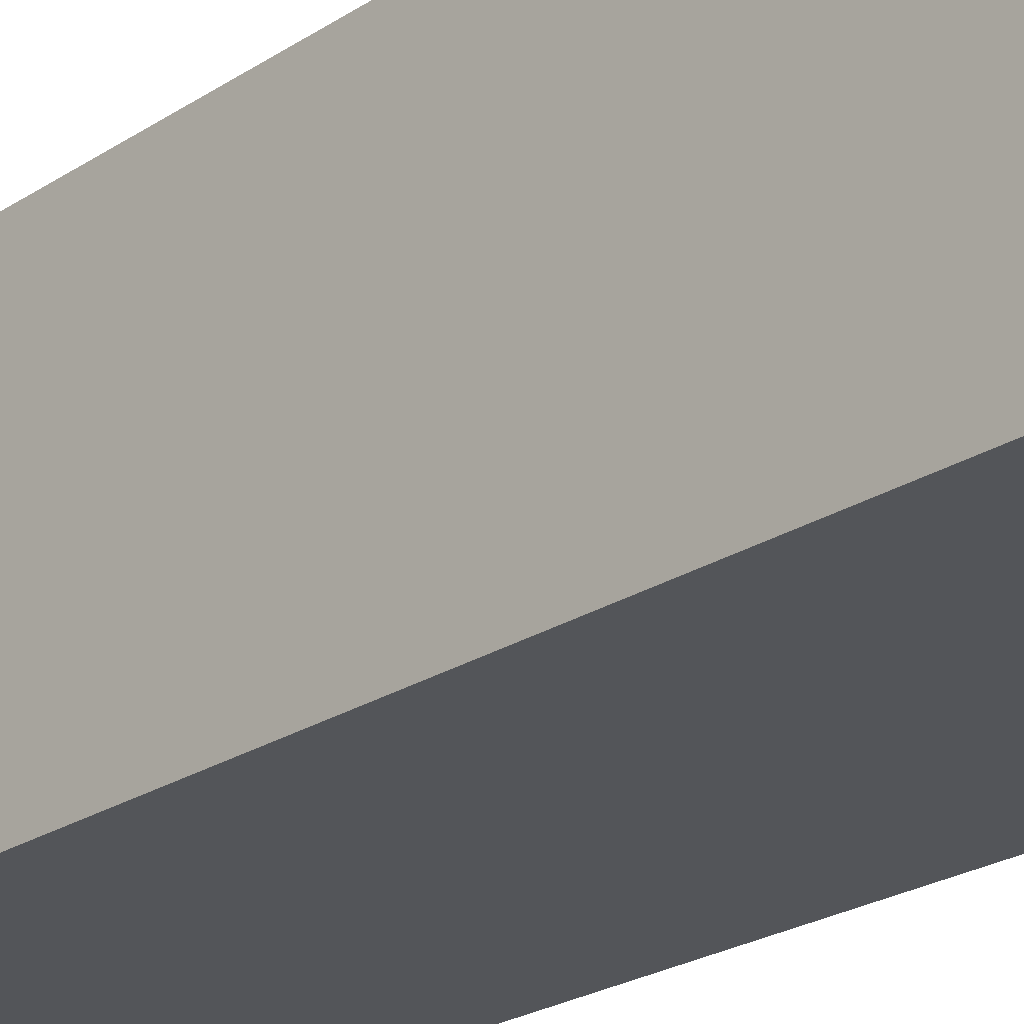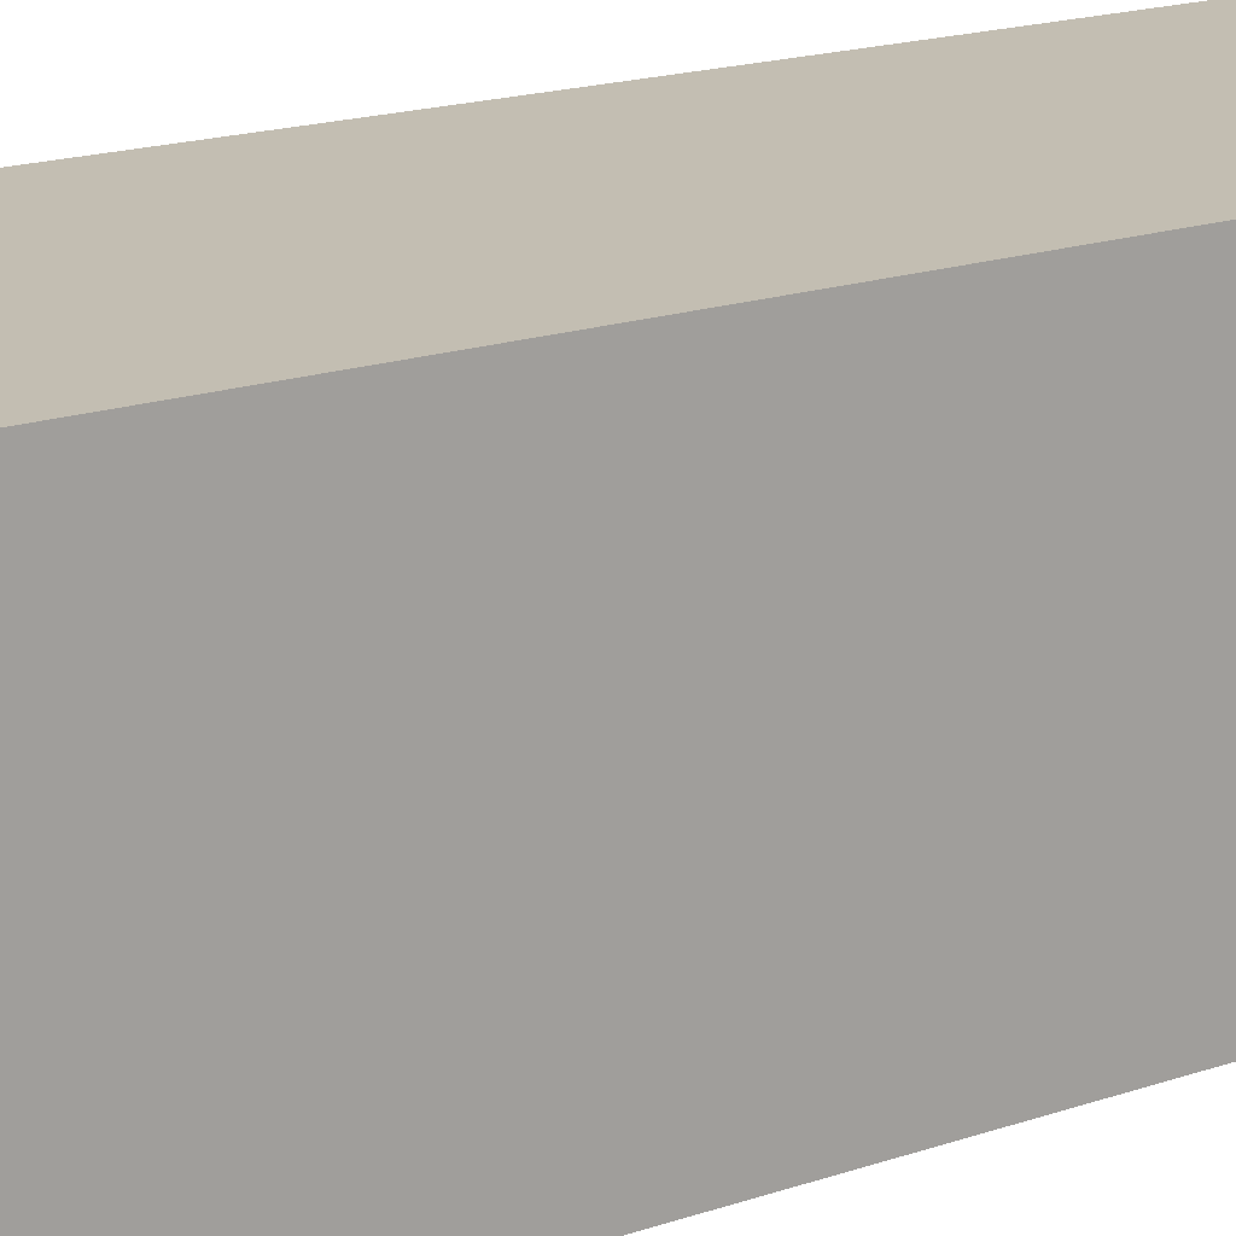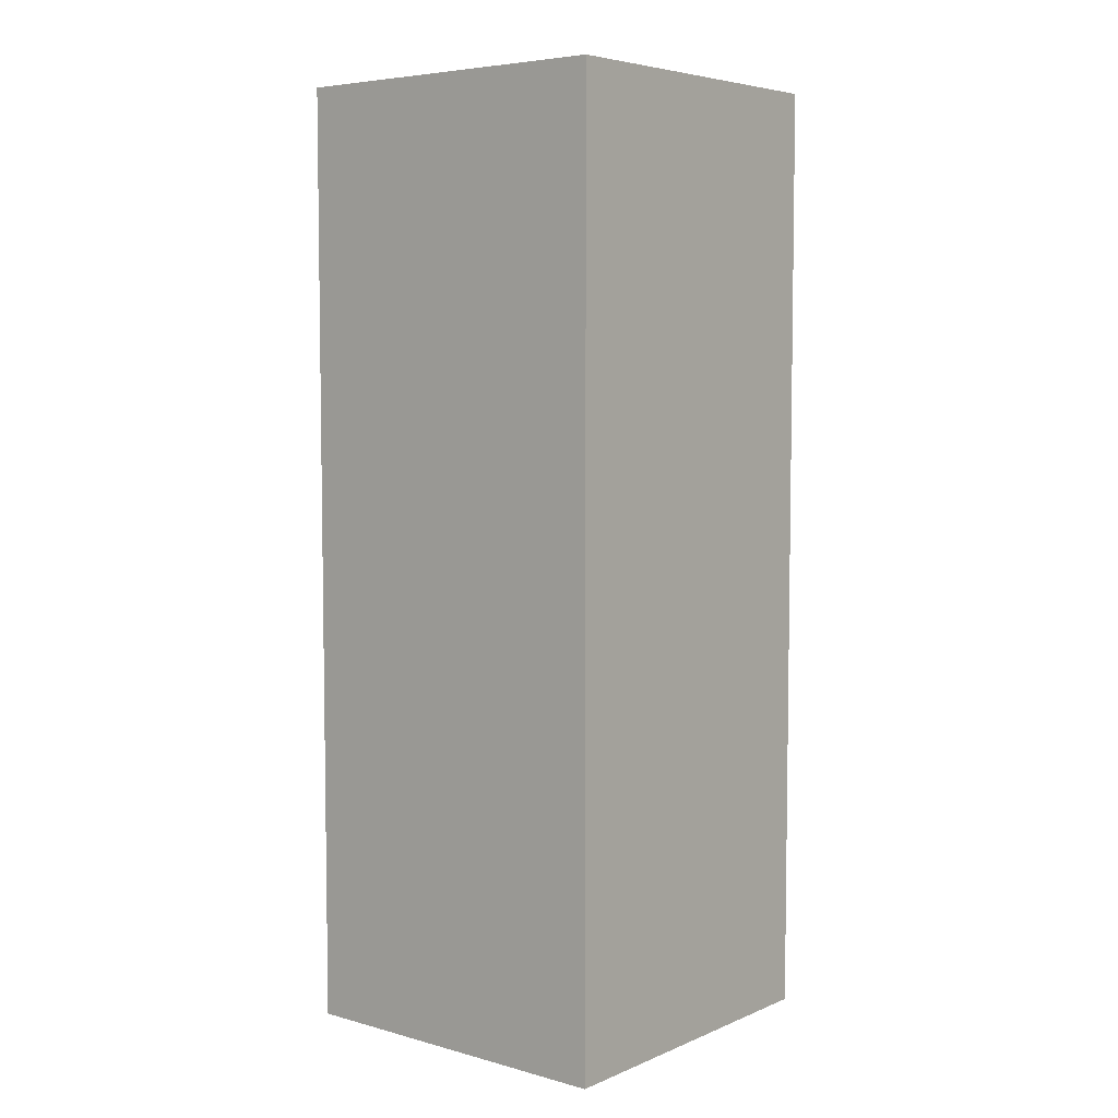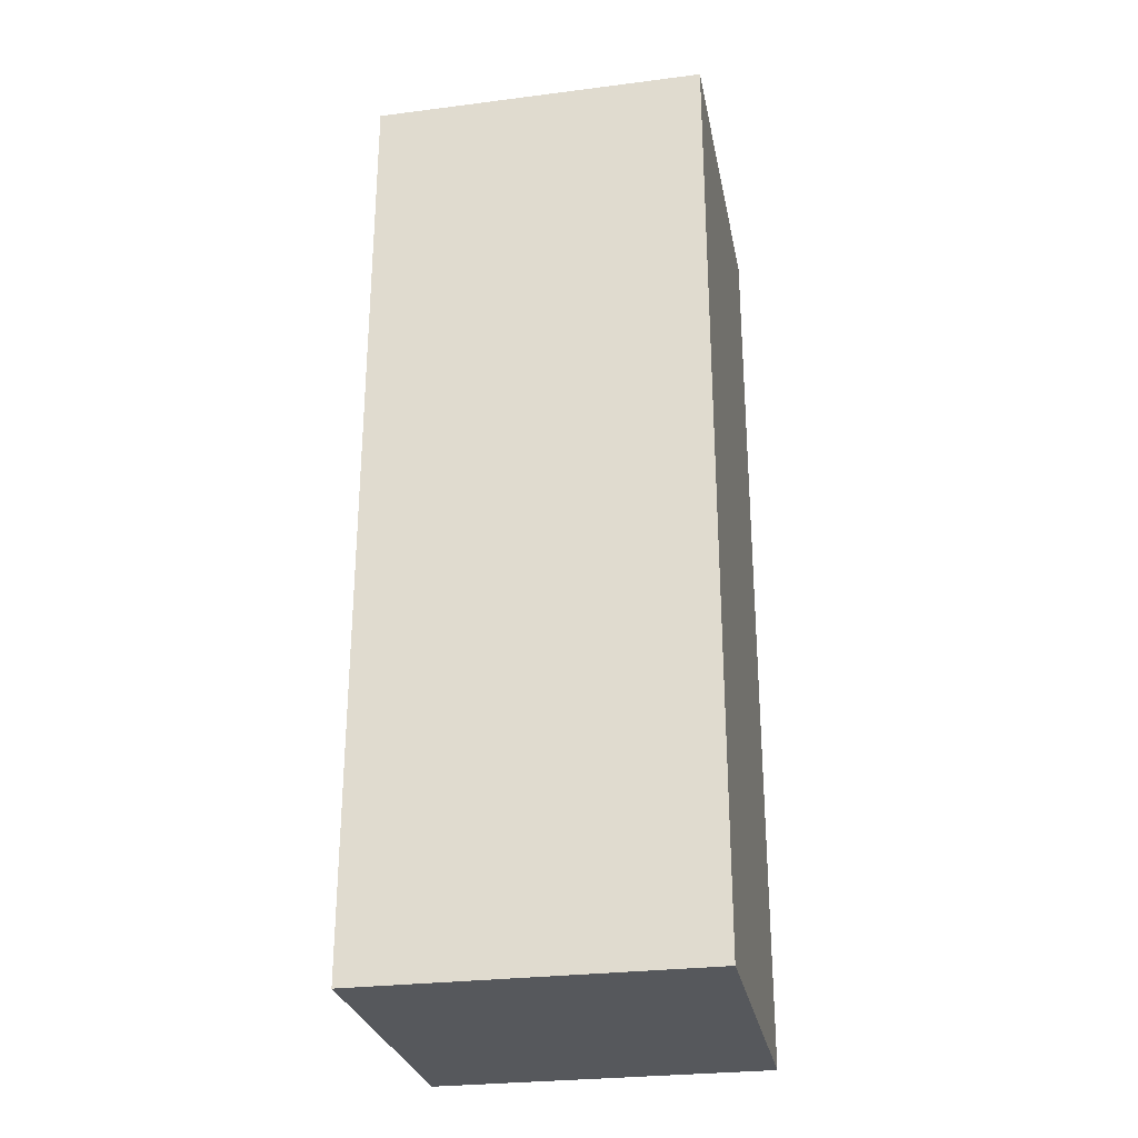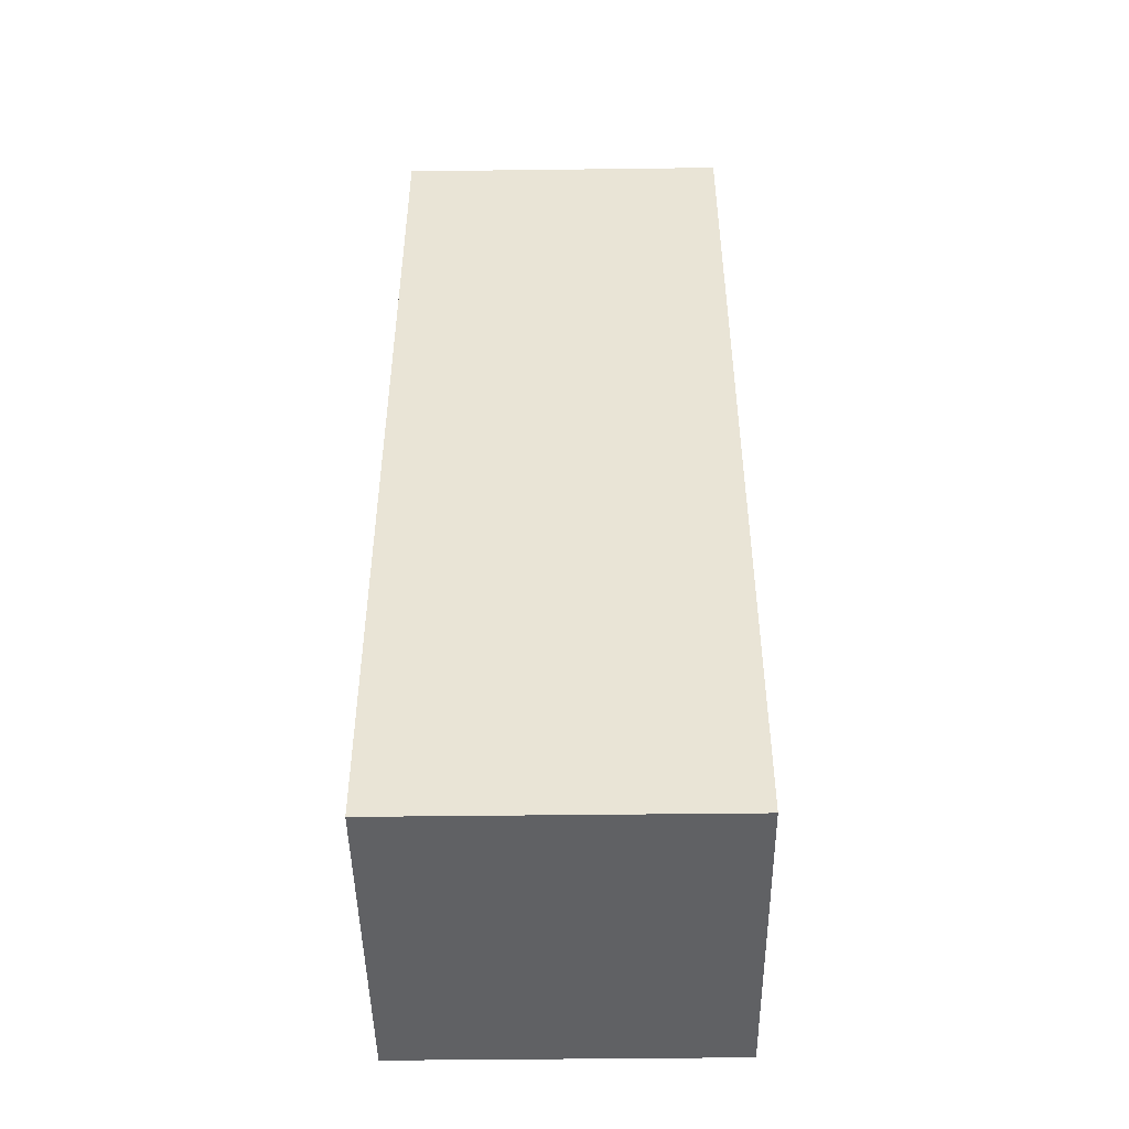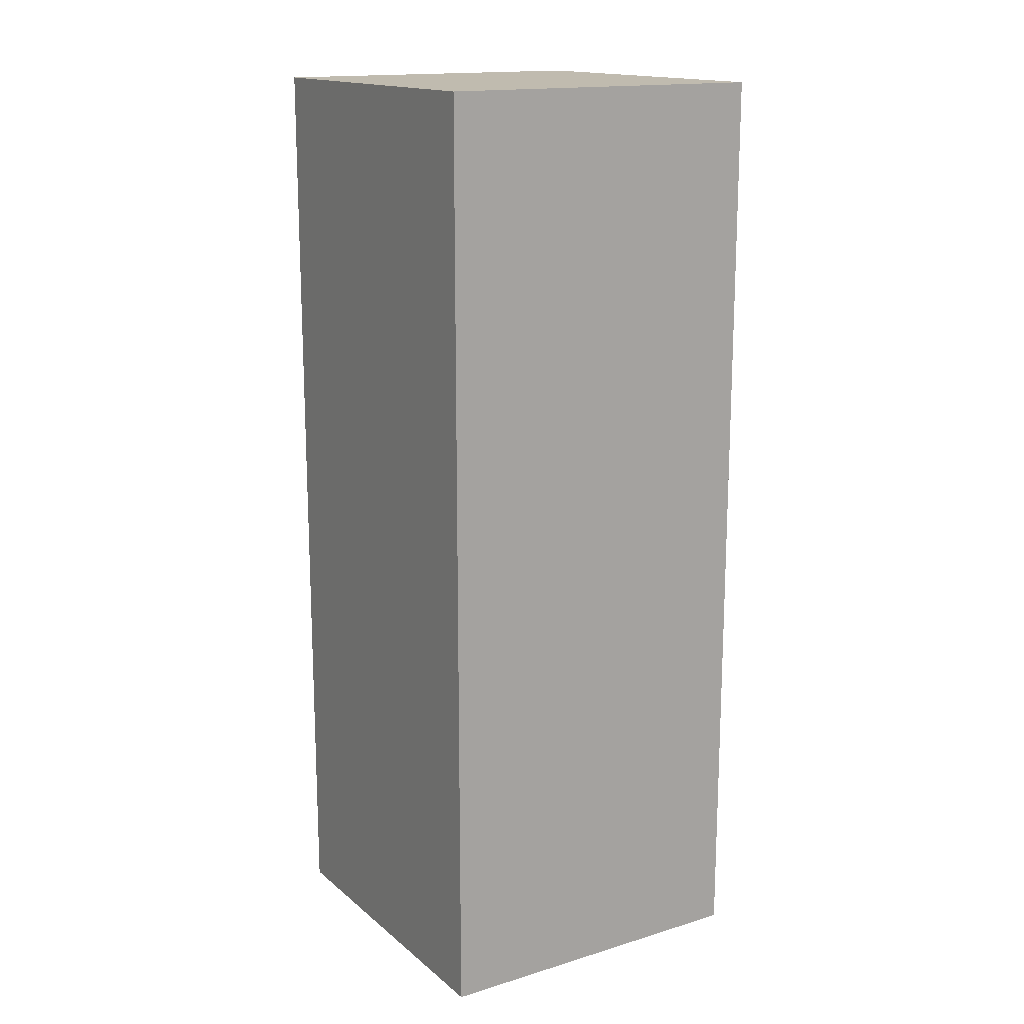
<metadata>
{"format":"obj","ext":"obj","renderer":"f3d","projection":"perspective","resolution":1024,"background":"white","views":[{"elev":-24.2,"azim":136.8,"up":"+Y"},{"elev":17.3,"azim":55.3,"up":"+Y"},{"elev":5.7,"azim":39.3,"up":"+Z"},{"elev":-28.1,"azim":10.9,"up":"+Z"},{"elev":-47.0,"azim":0.8,"up":"+Z"},{"elev":15.9,"azim":58.0,"up":"+Z"}]}
</metadata>
<code>
g lapa_4_02
v -0.05929 -0.09393 0.5203
v 0.1286 -0.09393 0.5203
v 0.1286 -0.09391 -4e-06
v -0.05927 -0.09391 -1.5e-05
v 0.1286 -0.09393 0.5203
v 0.1286 0.09391 0.5203
v 0.1286 0.09394 0
v 0.1286 -0.09391 -4e-06
v -0.05929 0.09391 0.5203
v 0.1286 0.09391 0.5203
v 0.1286 -0.09393 0.5203
v -0.05929 -0.09393 0.5203
v -0.05927 0.09394 -1.3e-05
v -0.05929 0.09391 0.5203
v -0.05929 -0.09393 0.5203
v -0.05927 -0.09391 -1.5e-05
v 0.1286 0.09394 0
v 0.1286 0.09391 0.5203
v -0.05929 0.09391 0.5203
v -0.05927 0.09394 -1.3e-05
v 0.1286 -0.09391 -4e-06
v 0.1286 0.09394 0
v -0.05927 0.09394 -1.3e-05
v -0.05927 -0.09391 -1.5e-05
f -22 -23 -24
f -21 -22 -24
f -18 -19 -20
f -17 -18 -20
f -14 -15 -16
f -13 -14 -16
f -10 -11 -12
f -9 -10 -12
f -6 -7 -8
f -5 -6 -8
f -2 -3 -4
f -1 -2 -4

</code>
